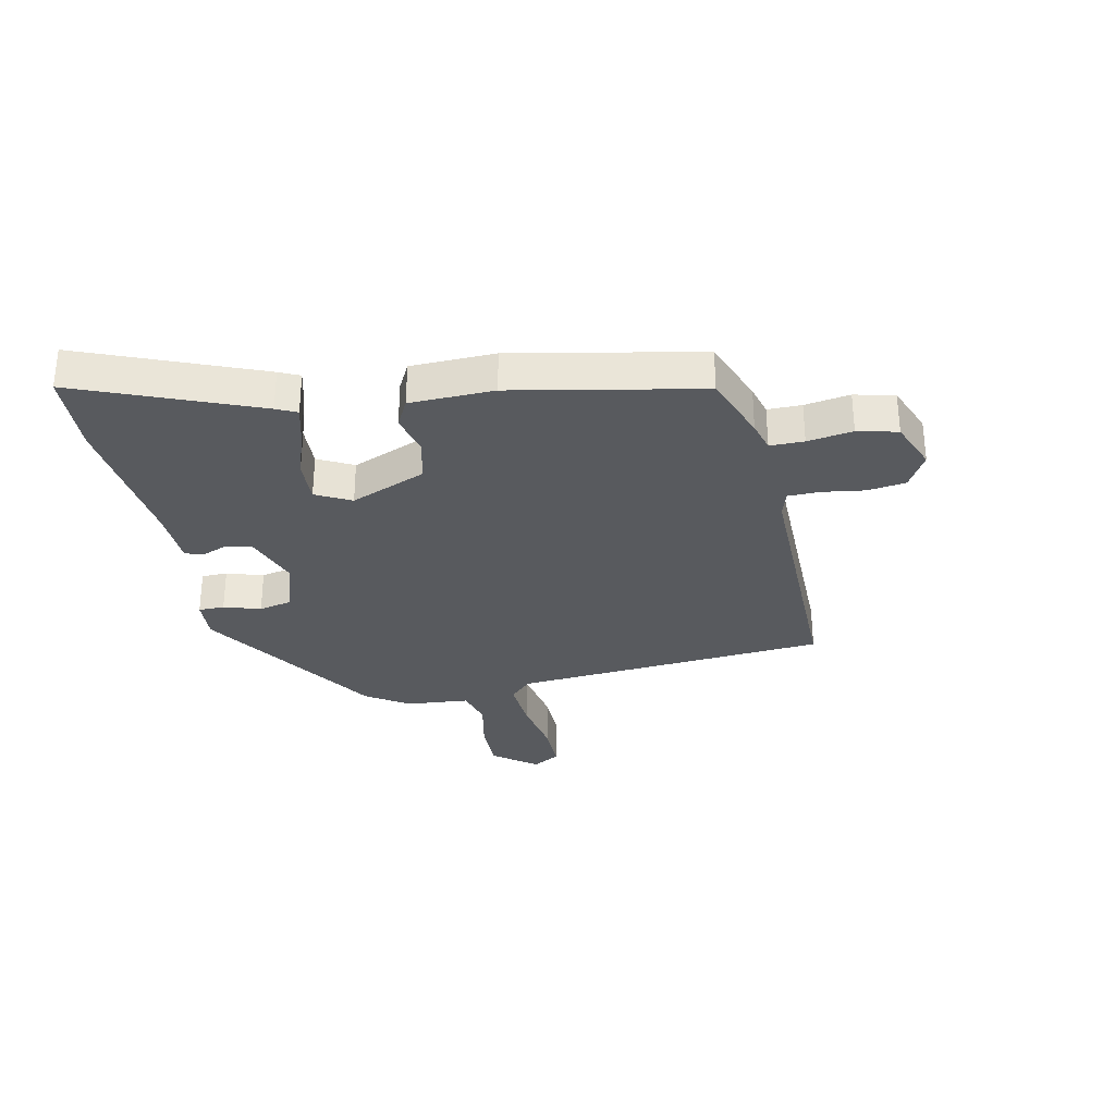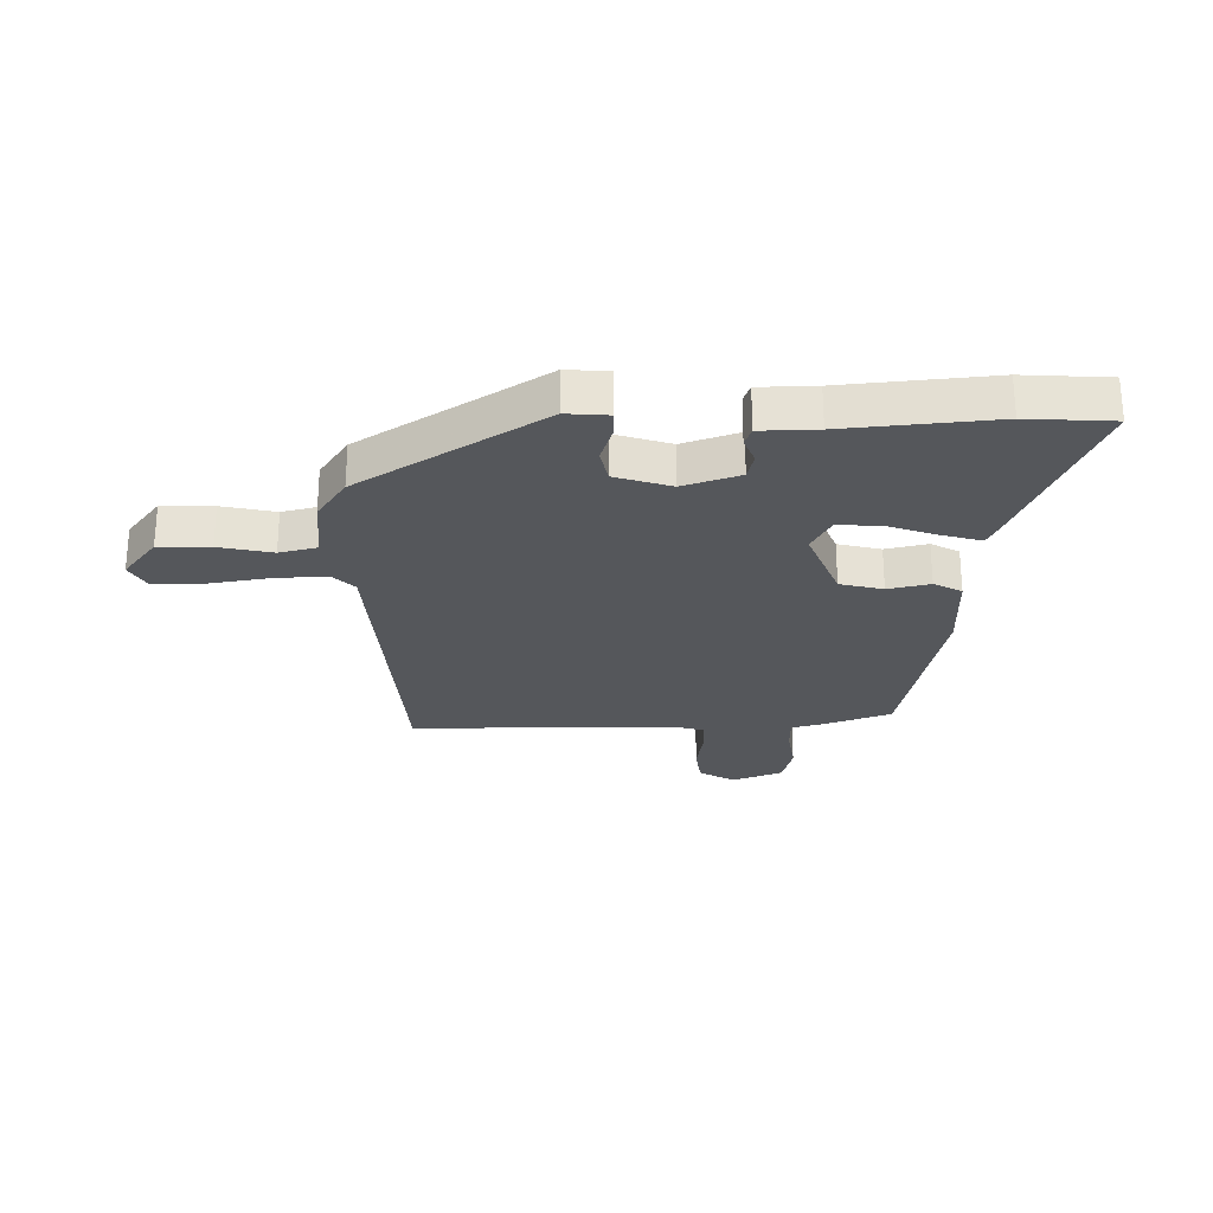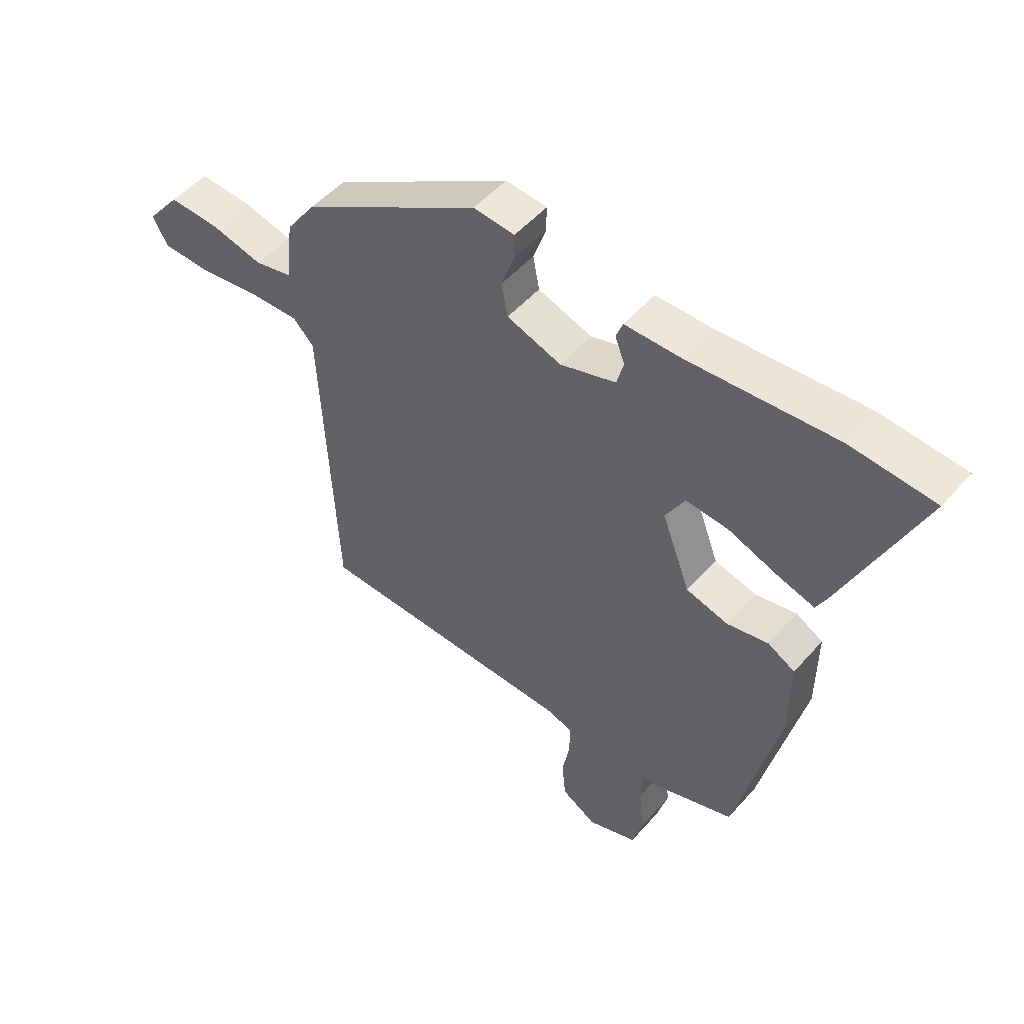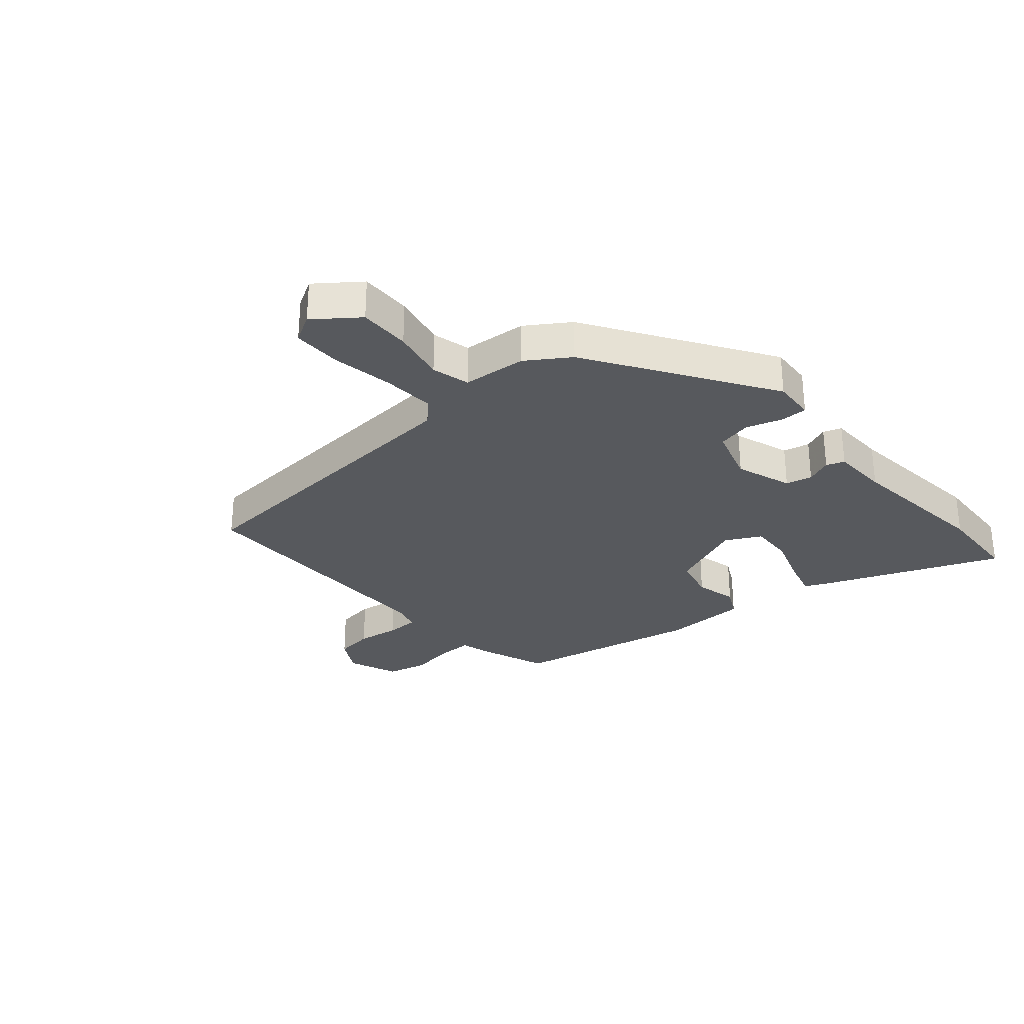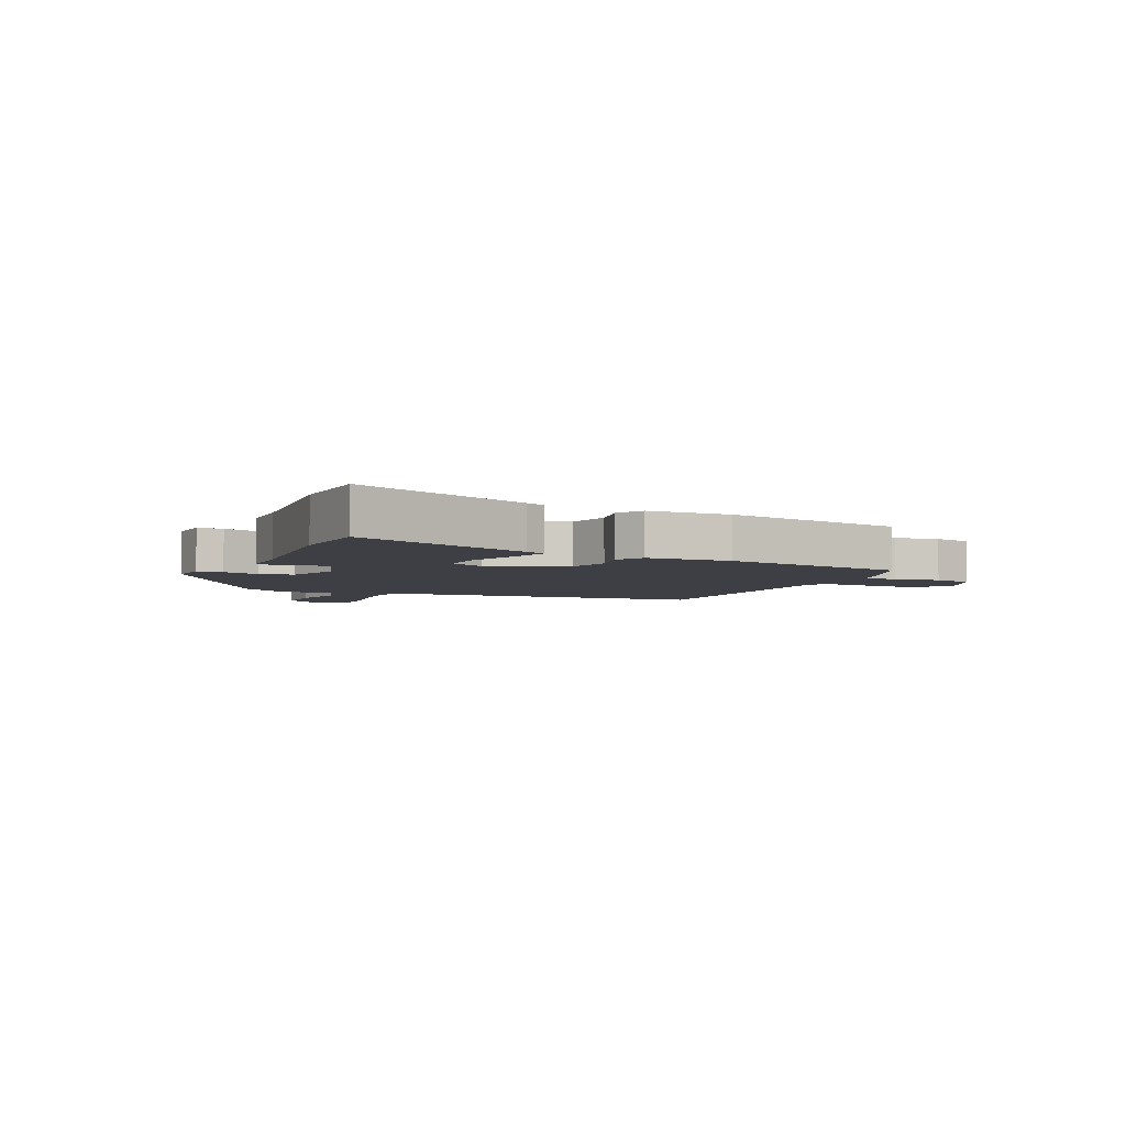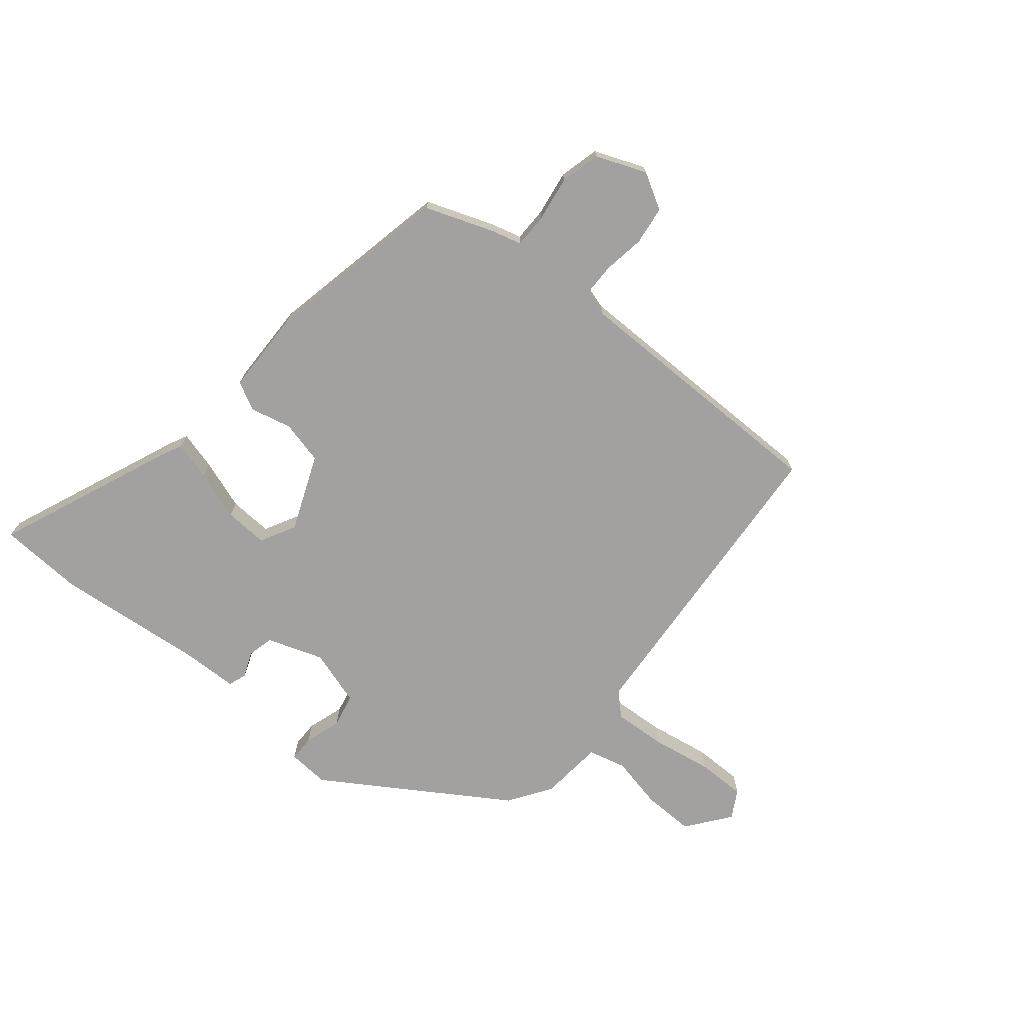
<metadata>
{"format":"obj","ext":"obj","renderer":"f3d","projection":"perspective","resolution":1024,"background":"white","views":[{"elev":-31.1,"azim":103.8,"up":"+Y"},{"elev":-26.4,"azim":2.1,"up":"+Y"},{"elev":50.7,"azim":39.6,"up":"+Z"},{"elev":-29.5,"azim":-47.4,"up":"+Y"},{"elev":-4.4,"azim":67.2,"up":"+Y"},{"elev":-72.3,"azim":142.0,"up":"+Y"}]}
</metadata>
<code>
v -0.456 0.07 -0.517
v -0.482 0.07 0.032
v -0.519 0.07 0.07
v -0.61 0.07 0.067
v -0.716 0.07 0.052
v -0.801 0.07 0.054
v -0.827 0.07 0.103
v -0.768 0.07 0.176
v -0.679 0.07 0.172
v -0.587 0.07 0.15
v -0.521 0.07 0.165
v -0.508 0.07 0.275
v -0.457 0.07 0.347
v -0.14 0.07 0.538
v -0.068 0.07 0.531
v -0.069 0.07 0.486
v -0.091 0.07 0.423
v -0.08 0.07 0.364
v 0.016 0.07 0.331
v 0.114 0.07 0.362
v 0.126 0.07 0.407
v 0.109 0.07 0.452
v 0.121 0.07 0.483
v 0.219 0.07 0.483
v 0.478 0.07 0.502
v 0.625 0.07 0.49
v 0.49 0.07 0.185
v 0.472 0.07 0.15
v 0.405 0.07 0.17
v 0.32 0.07 0.202
v 0.245 0.07 0.208
v 0.211 0.07 0.148
v 0.261 0.07 0.015
v 0.335 0.07 -0.005
v 0.408 0.07 0.01
v 0.456 0.07 -0.017
v 0.455 0.07 -0.163
v 0.38 0.07 -0.486
v 0.262 0.07 -0.526
v 0.208 0.07 -0.539
v 0.206 0.07 -0.598
v 0.216 0.07 -0.677
v 0.197 0.07 -0.746
v 0.109 0.07 -0.778
v 0.048 0.07 -0.741
v 0.041 0.07 -0.674
v 0.054 0.07 -0.601
v 0.055 0.07 -0.545
v 0.009 0.07 -0.53
v -0.456 0 -0.517
v -0.482 0 0.032
v -0.519 0 0.07
v -0.61 0 0.067
v -0.716 0 0.052
v -0.801 0 0.054
v -0.827 0 0.103
v -0.768 0 0.176
v -0.679 0 0.172
v -0.587 0 0.15
v -0.521 0 0.165
v -0.508 0 0.275
v -0.457 0 0.347
v -0.14 0 0.538
v -0.068 0 0.531
v -0.069 0 0.486
v -0.091 0 0.423
v -0.08 0 0.364
v 0.016 0 0.331
v 0.114 0 0.362
v 0.126 0 0.407
v 0.109 0 0.452
v 0.121 0 0.483
v 0.219 0 0.483
v 0.478 0 0.502
v 0.625 0 0.49
v 0.49 0 0.185
v 0.472 0 0.15
v 0.405 0 0.17
v 0.32 0 0.202
v 0.245 0 0.208
v 0.211 0 0.148
v 0.261 0 0.015
v 0.335 0 -0.005
v 0.408 0 0.01
v 0.456 0 -0.017
v 0.455 0 -0.163
v 0.38 0 -0.486
v 0.262 0 -0.526
v 0.208 0 -0.539
v 0.206 0 -0.598
v 0.216 0 -0.677
v 0.197 0 -0.746
v 0.109 0 -0.778
v 0.048 0 -0.741
v 0.041 0 -0.674
v 0.054 0 -0.601
v 0.055 0 -0.545
v 0.009 0 -0.53
f 45 46 47
f 44 45 47
f 43 44 47
f 42 43 47
f 41 42 47
f 40 41 47 48
f 40 48 49
f 39 40 49
f 38 39 49
f 37 38 49
f 36 37 49
f 35 36 49
f 34 35 49
f 28 29 30
f 27 28 30
f 26 27 30
f 25 26 30
f 24 25 30
f 24 30 31
f 23 24 31
f 22 23 31
f 21 22 31
f 20 21 31 32
f 15 16 17
f 14 15 17
f 13 14 17
f 12 13 17
f 11 12 17
f 11 17 18
f 8 9 10
f 7 8 10
f 6 7 10
f 5 6 10
f 4 5 10
f 3 4 10 11
f 11 18 19
f 3 11 19
f 2 3 19
f 49 1 2
f 34 49 2
f 33 34 2
f 20 32 33
f 19 20 33
f 2 19 33
f 96 95 94
f 96 94 93
f 96 93 92
f 96 92 91
f 96 91 90
f 97 96 90 89
f 98 97 89
f 98 89 88
f 98 88 87
f 98 87 86
f 98 86 85
f 98 85 84
f 98 84 83
f 79 78 77
f 79 77 76
f 79 76 75
f 79 75 74
f 79 74 73
f 80 79 73
f 80 73 72
f 80 72 71
f 80 71 70
f 81 80 70 69
f 66 65 64
f 66 64 63
f 66 63 62
f 66 62 61
f 66 61 60
f 67 66 60
f 59 58 57
f 59 57 56
f 59 56 55
f 59 55 54
f 59 54 53
f 60 59 53 52
f 68 67 60
f 68 60 52
f 68 52 51
f 51 50 98
f 51 98 83
f 51 83 82
f 82 81 69
f 82 69 68
f 82 68 51
f 1 50 51 2
f 2 51 52 3
f 3 52 53 4
f 4 53 54 5
f 5 54 55 6
f 6 55 56 7
f 7 56 57 8
f 8 57 58 9
f 9 58 59 10
f 10 59 60 11
f 11 60 61 12
f 12 61 62 13
f 13 62 63 14
f 14 63 64 15
f 15 64 65 16
f 16 65 66 17
f 17 66 67 18
f 18 67 68 19
f 19 68 69 20
f 20 69 70 21
f 21 70 71 22
f 22 71 72 23
f 23 72 73 24
f 24 73 74 25
f 25 74 75 26
f 26 75 76 27
f 27 76 77 28
f 28 77 78 29
f 29 78 79 30
f 30 79 80 31
f 31 80 81 32
f 32 81 82 33
f 33 82 83 34
f 34 83 84 35
f 35 84 85 36
f 36 85 86 37
f 37 86 87 38
f 38 87 88 39
f 39 88 89 40
f 40 89 90 41
f 41 90 91 42
f 42 91 92 43
f 43 92 93 44
f 44 93 94 45
f 45 94 95 46
f 46 95 96 47
f 47 96 97 48
f 48 97 98 49
f 49 98 50 1

</code>
